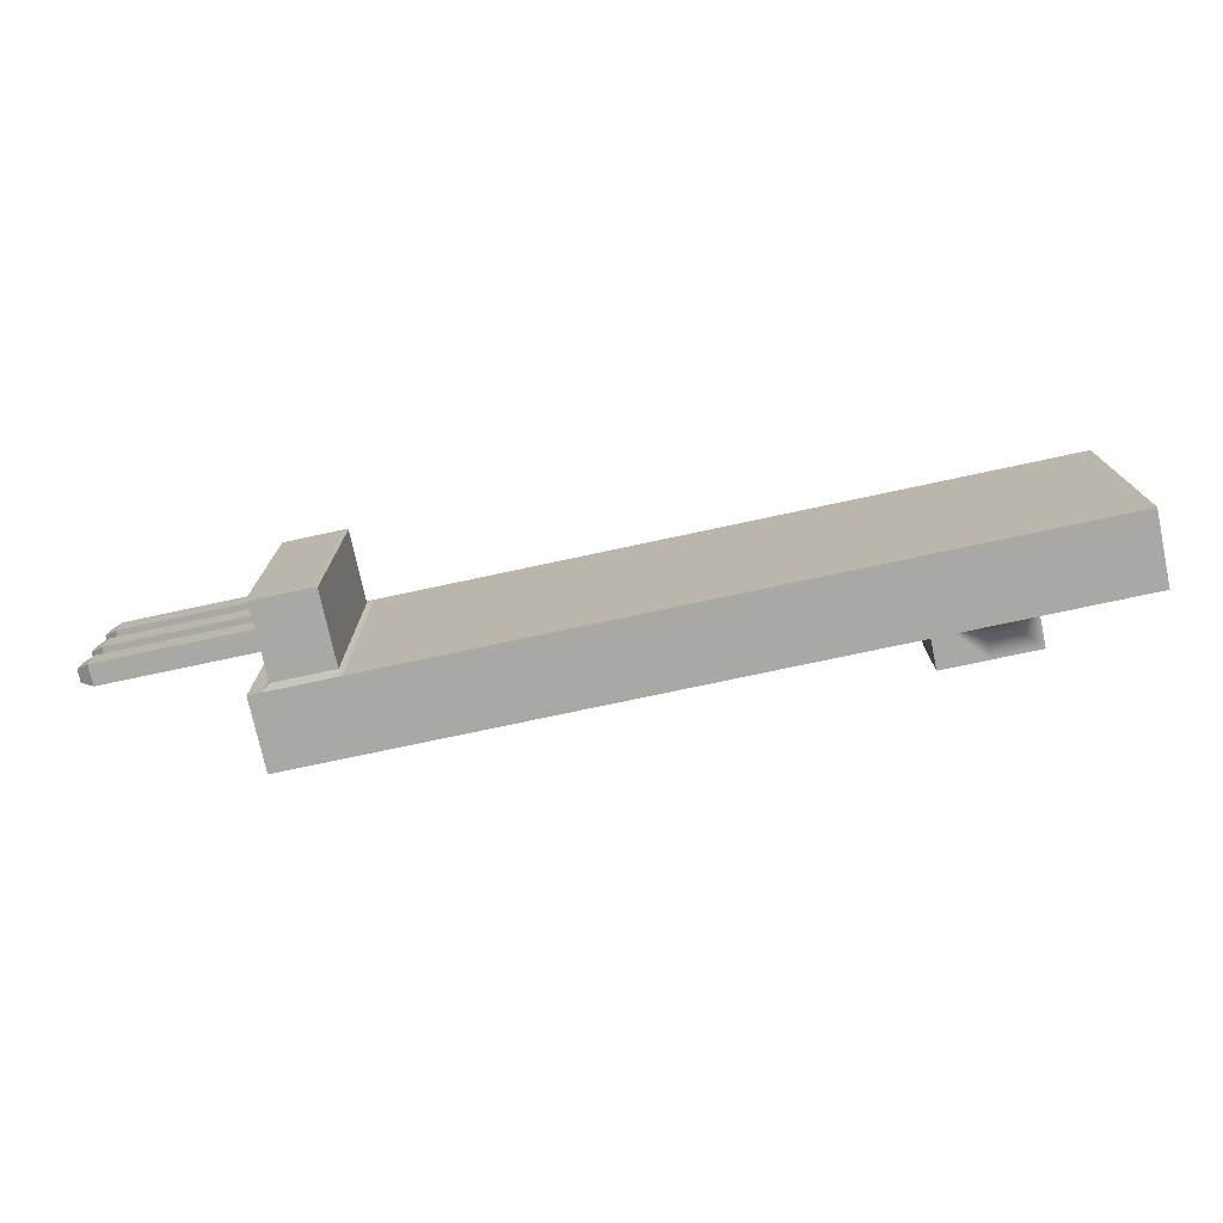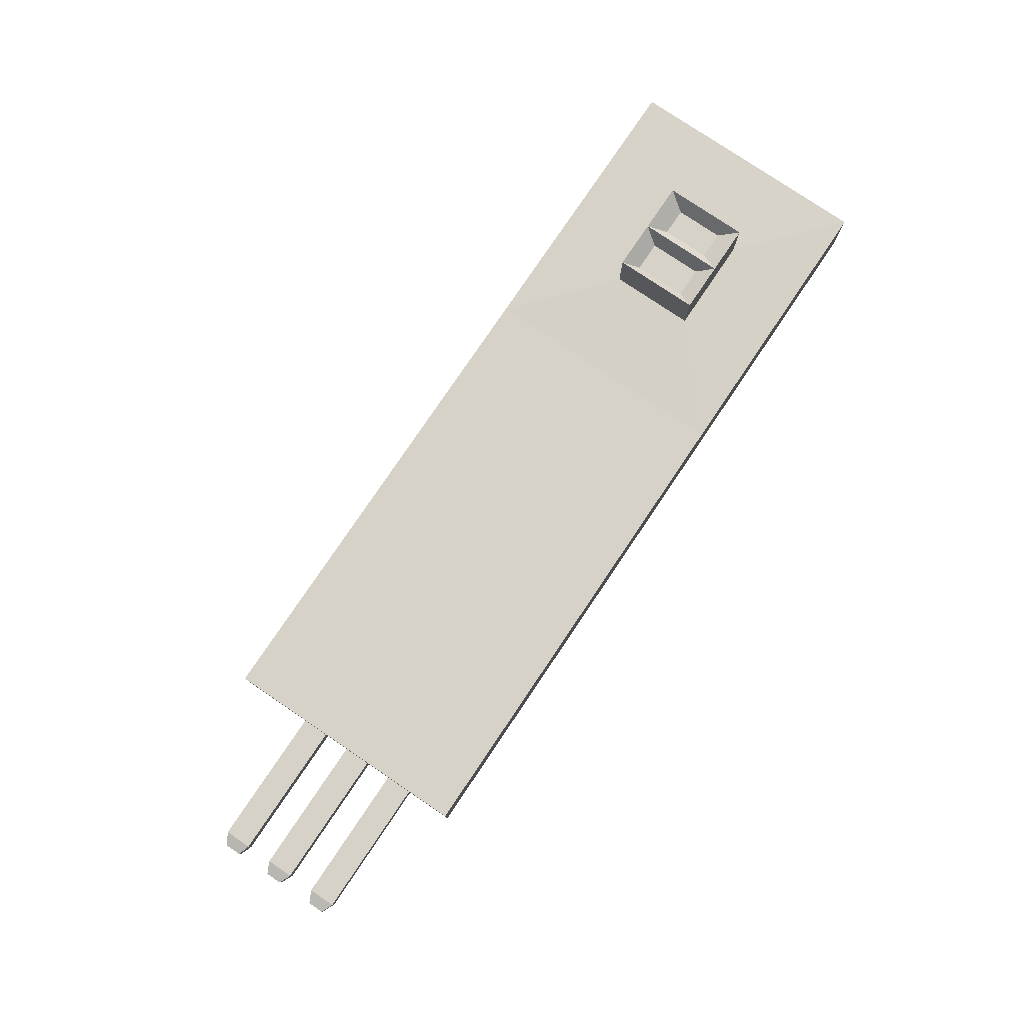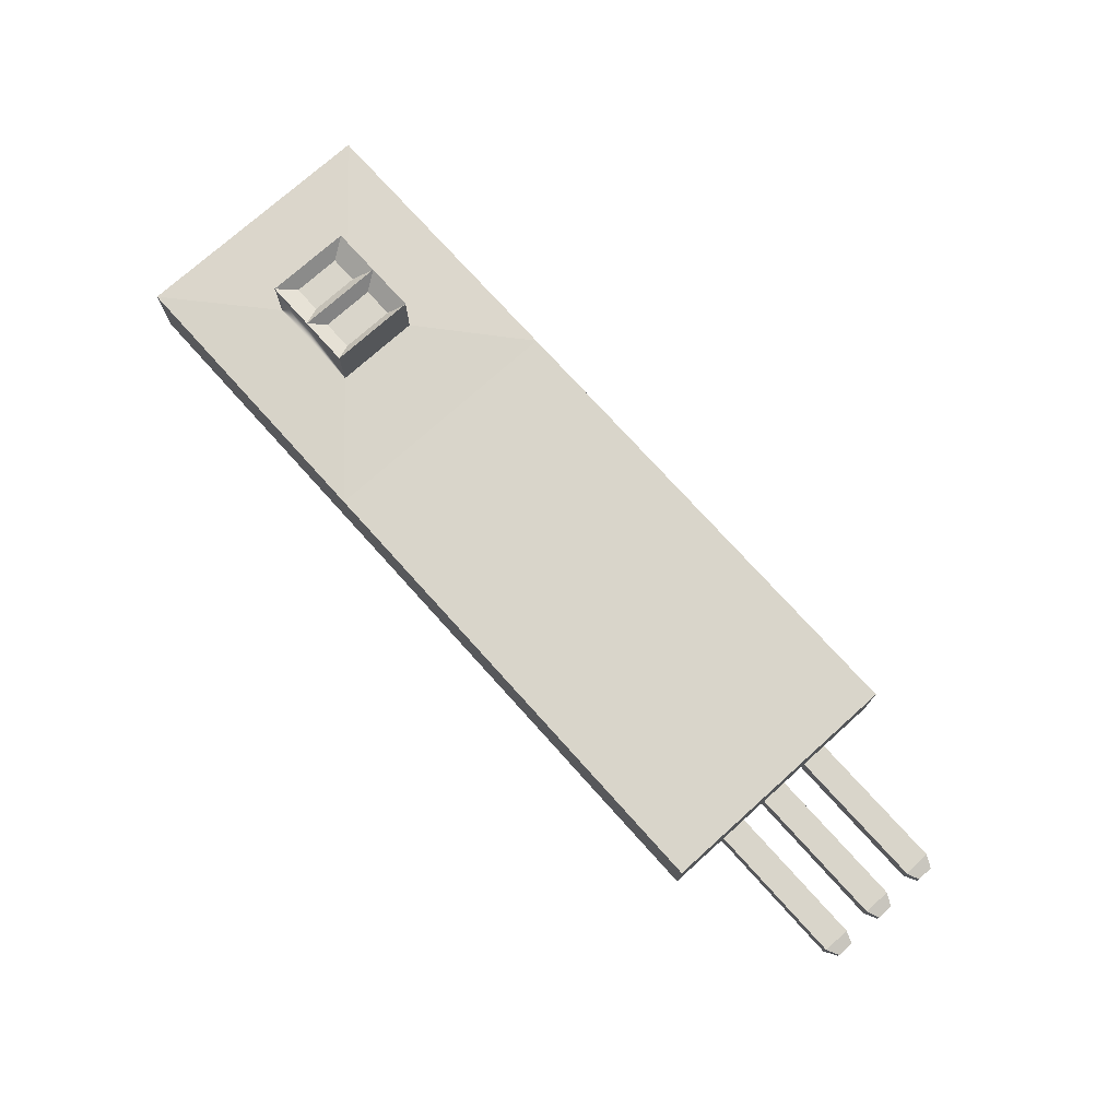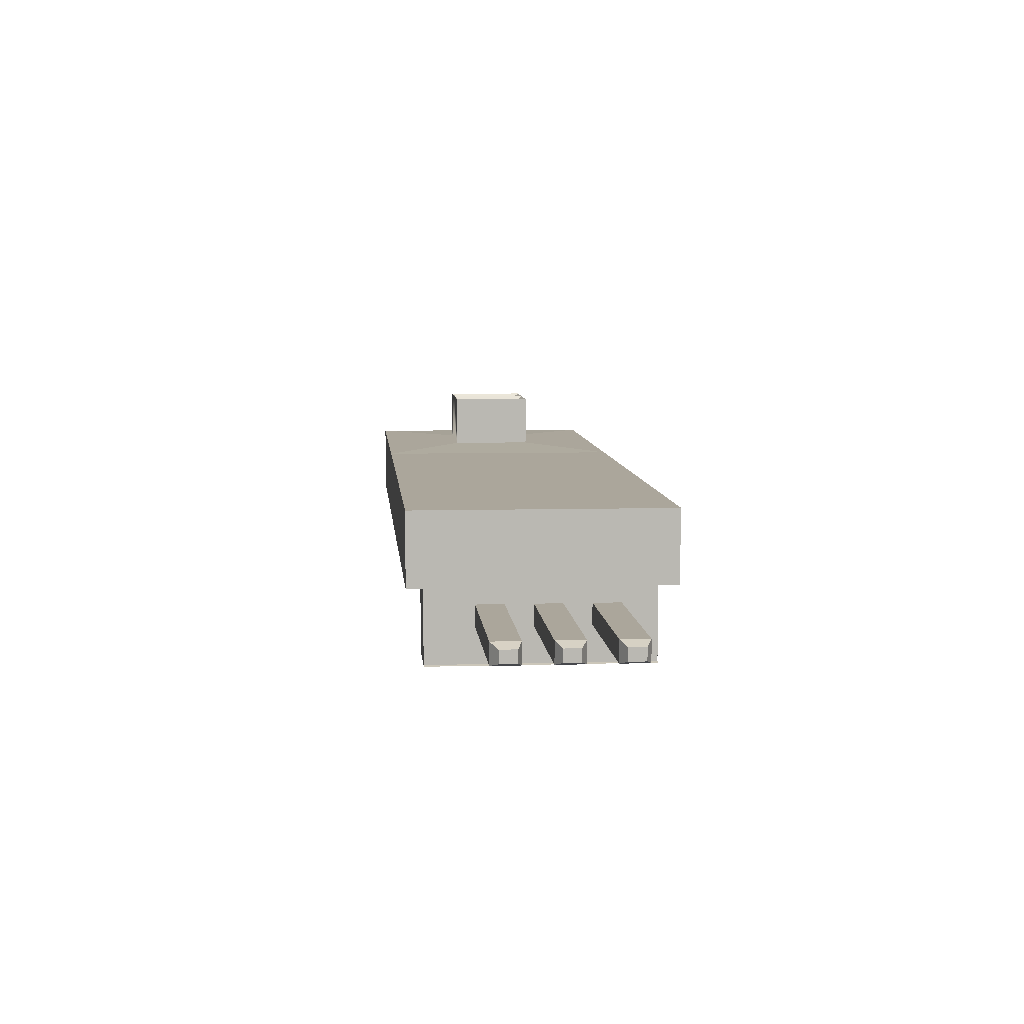
<metadata>
{"format":"obj","ext":"obj","renderer":"f3d","projection":"perspective","resolution":1024,"background":"white","views":[{"elev":-75.1,"azim":12.1,"up":"+Z"},{"elev":78.4,"azim":-56.0,"up":"+Y"},{"elev":74.7,"azim":-132.0,"up":"+Y"},{"elev":8.0,"azim":-95.4,"up":"+Y"}]}
</metadata>
<code>
o Cube.001
v 0.8242 -0.1982 -0.7144
v 1.637 -0.1982 -0.7144
v 1.637 0.2029 -0.713
v 0.8242 0.2029 -0.713
v 1.097 0.2167 -0.2441
v 0.8242 0.2167 -0.2441
v 1.637 0.2024 -0.5366
v 1.637 -0.1988 -0.538
v -2.623 -0.2029 0.6967
v -2.698 -0.2029 0.6967
v -2.698 0.1982 0.698
v -2.623 0.1982 0.698
v -2.698 -0.1988 -0.538
v -2.698 -0.1982 -0.7144
v -2.698 0.2029 -0.713
v -2.698 0.2024 -0.5366
v -2.623 -0.1988 -0.538
v -2.623 -0.1982 -0.7144
v 0.8242 -0.1988 -0.538
v 0.01139 -0.1982 -0.7144
v 0.01139 -0.1988 -0.538
v 0.8242 -0.2029 0.6967
v 0.01139 -0.2029 0.6967
v 0.01139 0.1982 0.698
v 0.8242 0.1982 0.698
v -2.233 0.2024 -0.5366
v -2.233 0.2029 -0.713
v 0.01139 0.2029 -0.713
v 0.01139 0.2024 -0.5366
v -2.233 -0.1982 -0.7144
v 0.8242 0.2151 0.2292
v 0.5516 0.2151 0.2292
v 0.5516 0.2151 0.2292
v 0.8242 0.2151 0.2292
v 0.5516 0.2167 -0.2441
v 0.5516 0.2165 -0.185
v 1.637 0.1988 0.5216
v 1.637 0.1982 0.698
v 1.097 0.2151 0.2292
v 1.097 0.2153 0.17
v 1.097 0.2153 0.17
v 1.097 0.2151 0.2292
v 1.097 0.5144 0.2302
v 1.097 0.5146 0.171
v 0.5516 0.2167 -0.2441
v 0.5516 0.2165 -0.185
v 1.097 0.2167 -0.2441
v 0.8242 0.2167 -0.2441
v 0.8242 0.516 -0.2431
v 1.097 0.516 -0.2431
v 1.036 0.4414 -0.1384
v 0.8847 0.4414 -0.1384
v 0.5516 0.516 -0.2431
v 0.5516 0.5158 -0.184
v 0.5516 0.5144 0.2302
v 0.8242 0.5144 0.2302
v 0.6042 0.4432 -0.152
v 0.6042 0.4431 -0.1157
v 1.637 -0.2029 0.6967
v 0.8847 0.4413 -0.1055
v 1.036 0.4413 -0.1055
v 0.8847 0.4405 0.1249
v 1.036 0.4405 0.1249
v 1.036 0.4406 0.09202
v 0.8242 0.5158 -0.184
v 0.7716 0.4432 -0.152
v 0.7716 0.4431 -0.1157
v 0.6042 0.4423 0.1386
v 0.7716 0.4423 0.1386
v 0.8242 0.5146 0.171
v 0.7716 0.4424 0.1022
v -2.623 0.2029 -0.713
v -2.623 0.2024 -0.5366
v -2.233 -0.1988 -0.538
v -2.233 -0.2029 0.6967
v -2.233 0.1982 0.698
v -2.623 -0.2024 0.5203
v -2.597 -0.2158 0.6031
v -2.597 -0.2152 0.4501
v -2.597 -0.5414 0.4498
v -2.597 -0.5419 0.6028
v -2.597 -0.6234 0.6027
v -2.597 -0.6229 0.4497
v -2.259 -0.2116 -0.6209
v -2.259 -0.2121 -0.4679
v -2.259 -0.2158 0.6031
v -2.597 -0.2116 -0.6209
v -2.259 -0.6198 -0.4684
v -2.259 -0.6193 -0.6214
v -2.278 -0.6237 -0.6214
v -2.278 -0.6242 -0.4684
v -2.259 -0.5383 -0.4682
v -2.259 -0.5378 -0.6213
v -2.597 -0.5378 -0.6213
v -2.597 -0.6193 -0.6214
v -2.259 -0.5419 0.6028
v -2.259 -0.6234 0.6027
v -2.617 -0.6237 -0.6214
v -2.617 -0.6242 -0.4684
v -2.278 -0.6278 0.6027
v -2.617 -0.6278 0.6027
v -2.617 -0.6273 0.4497
v -2.597 -0.6208 -0.1623
v -2.597 -0.6213 -0.009325
v -2.617 -0.6258 -0.00934
v -2.617 -0.6252 -0.1623
v -2.278 -0.6263 0.1437
v -2.278 -0.6258 -0.00934
v -2.617 -0.6263 0.1437
v -2.259 -0.5404 0.1438
v -2.259 -0.5399 -0.009216
v -2.259 -0.6213 -0.009325
v -2.259 -0.6219 0.1437
v -2.233 -0.2012 0.1675
v -2.233 -0.2006 -0.008846
v -2.259 -0.2137 -0.00889
v -2.259 -0.2142 0.1441
v -2.597 -0.5393 -0.1622
v -2.597 -0.5399 -0.009216
v -2.623 -0.2 -0.1852
v -2.623 -0.2006 -0.008846
v -2.597 -0.2137 -0.00889
v -2.597 -0.2132 -0.1619
v -2.698 0.2 0.1689
v -2.698 0.2006 -0.007485
v -2.623 0.2006 -0.007485
v -2.623 0.2 0.1689
v 0.01139 -0.2012 0.1675
v 0.01139 -0.2006 -0.008846
v -2.233 0.2006 -0.007485
v -2.233 0.2 0.1689
v 0.8242 0.5154 -0.06563
v 0.8242 0.5152 -0.00647
v 0.7716 0.4427 -0.006716
v 0.7716 0.4429 -0.04304
v 0.6042 0.4426 0.02961
v 0.6042 0.4427 -0.006716
v 0.7716 0.4426 0.02961
v 0.8242 0.515 0.05269
v 0.8847 0.441 -0.006722
v 0.8847 0.4409 0.02619
v 1.097 0.5154 -0.06563
v 1.097 0.5152 -0.00647
v 1.036 0.441 -0.006722
v 1.036 0.4411 -0.03963
v 1.036 0.4409 0.02619
v 1.637 -0.2012 0.1675
v 1.637 -0.2006 -0.008846
v 0.8242 -0.2006 -0.008846
v 0.8242 -0.2012 0.1675
v 0.5516 0.515 0.05269
v 0.5516 0.5152 -0.00647
v 0.5516 0.2157 0.05168
v 0.5516 0.2159 -0.007485
v 0.5516 0.2157 0.05168
v 0.5516 0.2159 -0.007485
v 1.097 0.2161 -0.06665
v 1.097 0.2159 -0.007485
v 1.097 0.2159 -0.007485
v 1.097 0.2161 -0.06665
v 1.637 0.2012 -0.1839
v 1.637 0.2006 -0.007485
v 0.01139 0.2 0.1689
v 0.01139 0.2006 -0.007485
v -2.623 -0.2012 0.1675
v -2.698 -0.2006 -0.008846
v -2.698 -0.2012 0.1675
v 1.637 0.2 0.1689
v 1.637 0.2018 -0.3602
v 1.097 0.2163 -0.1258
v 1.097 0.2165 -0.185
v 1.097 0.2165 -0.185
v 1.097 0.2163 -0.1258
v 1.097 0.5156 -0.1248
v 1.097 0.5158 -0.184
v 1.036 0.4412 -0.07255
v 0.8242 0.5156 -0.1248
v 0.7716 0.443 -0.07936
v -2.623 -0.1994 -0.3616
v -2.597 -0.2126 -0.3149
v -2.597 -0.2121 -0.4679
v -2.597 -0.5383 -0.4682
v -2.597 -0.5388 -0.3152
v -2.597 -0.6203 -0.3153
v -2.597 -0.6198 -0.4684
v -2.617 -0.6247 -0.3154
v -2.278 -0.6252 -0.1623
v -2.278 -0.6247 -0.3154
v -2.259 -0.5393 -0.1622
v -2.259 -0.5388 -0.3152
v -2.259 -0.6203 -0.3153
v -2.259 -0.6208 -0.1623
v -2.233 -0.2 -0.1852
v -2.233 -0.1994 -0.3616
v -2.259 -0.2126 -0.3149
v -2.259 -0.2132 -0.1619
v -2.698 0.2012 -0.1839
v -2.698 0.2018 -0.3602
v -2.623 0.2018 -0.3602
v -2.623 0.2012 -0.1839
v 0.01139 -0.2 -0.1852
v 0.01139 -0.1994 -0.3616
v -2.233 0.2018 -0.3602
v -2.233 0.2012 -0.1839
v 0.6042 0.4429 -0.04304
v 0.6042 0.443 -0.07936
v 0.8847 0.4412 -0.07255
v 0.8847 0.4411 -0.03963
v 1.637 -0.2 -0.1852
v 1.637 -0.1994 -0.3616
v 0.8242 -0.1994 -0.3616
v 0.8242 -0.2 -0.1852
v 0.5516 0.5154 -0.06563
v 0.5516 0.5156 -0.1248
v 0.5516 0.2161 -0.06665
v 0.5516 0.2163 -0.1258
v 0.5516 0.2161 -0.06665
v 0.5516 0.2163 -0.1258
v 0.01139 0.2012 -0.1839
v 0.01139 0.2018 -0.3602
v -2.698 -0.1994 -0.3616
v -2.698 -0.2 -0.1852
v 1.637 0.1994 0.3453
v 1.637 -0.2018 0.3439
v 1.637 -0.2024 0.5203
v -2.698 -0.2024 0.5203
v -2.698 -0.2018 0.3439
v -2.698 0.1994 0.3453
v -2.698 0.1988 0.5216
v -2.623 -0.2018 0.3439
v 0.8242 -0.2024 0.5203
v 0.8242 -0.2018 0.3439
v 0.01139 -0.2018 0.3439
v 0.01139 -0.2024 0.5203
v -2.233 0.1988 0.5216
v -2.233 0.1994 0.3453
v 0.01139 0.1994 0.3453
v 0.01139 0.1988 0.5216
v 0.5516 0.2155 0.1108
v 0.5516 0.2153 0.17
v 0.5516 0.2155 0.1108
v 0.5516 0.2153 0.17
v 0.5516 0.5148 0.1119
v 0.5516 0.5146 0.171
v 0.6042 0.4425 0.06593
v 0.6042 0.4424 0.1022
v 0.8847 0.4406 0.09202
v 0.8847 0.4408 0.0591
v 1.036 0.4408 0.0591
v 0.8242 0.5148 0.1119
v 0.7716 0.4425 0.06593
v -2.623 0.1988 0.5216
v -2.623 0.1994 0.3453
v -2.233 -0.2018 0.3439
v -2.233 -0.2024 0.5203
v -2.259 -0.2147 0.2971
v -2.259 -0.2152 0.4501
v -2.259 -0.6229 0.4497
v -2.259 -0.6224 0.2967
v -2.278 -0.6268 0.2967
v -2.278 -0.6273 0.4497
v -2.259 -0.5414 0.4498
v -2.259 -0.5409 0.2968
v -2.617 -0.6268 0.2967
v -2.597 -0.6219 0.1437
v -2.597 -0.6224 0.2967
v -2.597 -0.5404 0.1438
v -2.597 -0.5409 0.2968
v -2.597 -0.2147 0.2971
v -2.597 -0.2142 0.1441
v 1.097 0.515 0.05269
v 1.097 0.5148 0.1119
v 1.097 0.2157 0.05168
v 1.097 0.2155 0.1108
v 1.097 0.2155 0.1108
v 1.097 0.2157 0.05168
v -2.597 -0.3081 0.4108
v -2.597 -0.3075 0.2578
v -2.259 -0.3081 0.3317
v -2.259 -0.3086 0.4847
v -2.259 -0.306 -0.2803
v -2.259 -0.3065 -0.1273
v -2.597 -0.306 -0.2012
v -2.597 -0.3055 -0.3542
v -2.597 -0.307 0.1048
v -2.597 -0.3065 -0.04819
v -2.259 -0.307 0.02569
v -2.259 -0.3075 0.1787
v -2.259 -0.3091 0.6029
v -2.597 -0.3091 0.6036
v -2.597 -0.3049 -0.6215
v -2.259 -0.3049 -0.6211
v -2.259 -0.3055 -0.4333
v -2.597 -0.3086 0.5638
v -2.597 -0.424 0.2578
v -2.597 -0.4245 0.4108
v -2.259 -0.425 0.4847
v -2.259 -0.4245 0.3317
v -2.259 -0.4229 -0.1274
v -2.259 -0.4224 -0.2804
v -2.597 -0.4219 -0.3543
v -2.597 -0.4224 -0.2013
v -2.597 -0.4229 -0.04825
v -2.597 -0.4234 0.1048
v -2.259 -0.424 0.1786
v -2.259 -0.4234 0.02564
v -2.597 -0.4255 0.6036
v -2.259 -0.4255 0.6029
v -2.259 -0.4214 -0.6212
v -2.597 -0.4214 -0.6216
v -2.259 -0.4219 -0.4334
v -2.597 -0.425 0.5638
v -3.502 -0.4234 0.1048
v -3.502 -0.307 0.1048
v -3.502 -0.306 -0.2012
v -3.502 -0.3055 -0.3542
v -3.501 -0.3081 0.4108
v -3.501 -0.3075 0.2578
v -3.57 -0.33 -0.2253
v -3.57 -0.3297 -0.3159
v -3.502 -0.4219 -0.3543
v -3.502 -0.4224 -0.2013
v -3.501 -0.4245 0.4108
v -3.57 -0.4002 0.3799
v -3.57 -0.3313 0.3799
v -3.502 -0.3065 -0.04819
v -3.502 -0.4229 -0.04825
v -3.57 -0.3303 -0.017
v -3.57 -0.3993 -0.01704
v -3.501 -0.424 0.2578
v -3.57 -0.399 -0.2253
v -3.57 -0.3987 -0.3159
v -3.57 -0.3307 0.07361
v -3.57 -0.3996 0.07358
v -3.57 -0.331 0.2893
v -3.57 -0.3999 0.2893
f 1 4 3 2
f 4 6 5 3
f 7 8 2 3
f 9 12 11 10
f 13 16 15 14
f 17 13 14 18
f 19 21 20 1
f 22 25 24 23
f 26 29 28 27
f 30 27 28 20
f 31 34 33 32
f 29 36 35 28
f 37 40 39 38
f 25 31 32 24
f 41 44 43 42
f 40 41 42 39
f 36 46 45 35
f 6 48 47 5
f 49 52 51 50
f 46 54 53 45
f 48 49 50 47
f 34 56 55 33
f 42 43 56 34
f 45 53 49 48
f 54 58 57 53
f 35 45 48 6
f 38 39 31 25
f 39 42 34 31
f 59 38 25 22
f 8 19 1 2
f 28 35 6 4
f 20 28 4 1
f 60 61 51 52
f 43 63 62 56
f 44 64 63 43
f 65 60 52 49
f 58 67 66 57
f 56 69 68 55
f 70 71 69 56
f 53 57 66 49
f 18 72 27 30
f 73 26 27 72
f 21 74 30 20
f 23 24 76 75
f 16 73 72 15
f 14 15 72 18
f 77 79 78 9
f 75 76 12 9
f 80 83 82 81
f 74 85 84 30
f 9 78 86 75
f 30 84 87 18
f 88 91 90 89
f 92 88 89 93
f 93 89 95 94
f 81 82 97 96
f 91 99 98 90
f 89 90 98 95
f 82 101 100 97
f 83 102 101 82
f 103 106 105 104
f 107 109 105 108
f 110 113 112 111
f 113 107 108 112
f 114 117 116 115
f 118 103 104 119
f 120 123 122 121
f 124 127 126 125
f 128 114 115 129
f 127 131 130 126
f 132 135 134 133
f 136 138 134 137
f 139 141 140 133
f 142 145 144 143
f 141 146 144 140
f 147 150 149 148
f 151 136 137 152
f 153 151 152 154
f 155 153 154 156
f 157 160 159 158
f 160 142 143 159
f 161 157 158 162
f 163 155 156 164
f 131 163 164 130
f 150 128 129 149
f 165 167 166 121
f 167 124 125 166
f 168 147 148 162
f 7 171 170 169
f 172 175 174 173
f 171 172 173 170
f 175 61 176 174
f 65 67 178 177
f 17 181 180 179
f 182 185 184 183
f 185 99 186 184
f 187 106 186 188
f 189 192 191 190
f 192 187 188 191
f 193 196 195 194
f 197 200 199 198
f 201 193 194 202
f 200 204 203 199
f 205 135 178 206
f 132 208 207 177
f 208 145 176 207
f 209 212 211 210
f 213 205 206 214
f 215 213 214 216
f 217 215 216 218
f 219 217 218 220
f 204 219 220 203
f 212 201 202 211
f 120 222 221 179
f 222 197 198 221
f 161 209 210 169
f 37 225 224 223
f 226 229 228 227
f 77 226 227 230
f 231 234 233 232
f 235 238 237 236
f 238 240 239 237
f 240 242 241 239
f 242 244 243 241
f 244 246 245 243
f 225 231 232 224
f 247 64 249 248
f 70 247 248 250
f 246 71 251 245
f 252 235 236 253
f 234 255 254 233
f 229 252 253 228
f 255 257 256 254
f 258 261 260 259
f 262 258 259 263
f 261 102 264 260
f 265 109 264 266
f 267 265 266 268
f 165 270 269 230
f 139 138 251 250
f 271 146 249 272
f 273 276 275 274
f 276 271 272 275
f 168 273 274 223
f 270 278 277 269
f 257 280 279 256
f 196 282 281 195
f 181 284 283 180
f 123 286 285 122
f 117 288 287 116
f 78 290 289 86
f 84 292 291 87
f 85 293 292 84
f 79 294 290 78
f 295 267 268 296
f 297 262 263 298
f 299 189 190 300
f 301 182 183 302
f 303 118 119 304
f 305 110 111 306
f 307 81 96 308
f 309 93 94 310
f 311 92 93 309
f 312 80 81 307
f 300 190 92 311
f 310 94 182 301
f 195 281 293 85
f 87 291 284 181
f 95 98 99 185
f 94 95 185 182
f 18 87 181 17
f 49 66 67 65
f 50 51 61 175
f 5 47 172 171
f 47 50 175 172
f 3 5 171 7
f 188 186 99 91
f 190 191 88 92
f 191 188 91 88
f 194 195 85 74
f 198 199 73 16
f 202 194 74 21
f 199 203 26 73
f 206 178 67 58
f 177 207 60 65
f 207 176 61 60
f 210 211 19 8
f 214 206 58 54
f 216 214 54 46
f 218 216 46 36
f 220 218 36 29
f 203 220 29 26
f 211 202 21 19
f 179 221 13 17
f 221 198 16 13
f 169 210 8 7
f 302 183 118 303
f 306 111 189 299
f 180 283 286 123
f 116 287 282 196
f 162 148 209 161
f 166 125 197 222
f 121 166 222 120
f 149 129 201 212
f 130 164 219 204
f 164 156 217 219
f 156 154 215 217
f 154 152 213 215
f 152 137 205 213
f 148 149 212 209
f 140 144 145 208
f 133 140 208 132
f 137 134 135 205
f 126 130 204 200
f 129 115 193 201
f 125 126 200 197
f 115 116 196 193
f 112 108 187 192
f 111 112 192 189
f 108 105 106 187
f 169 170 157 161
f 173 174 142 160
f 170 173 160 157
f 174 176 145 142
f 177 178 135 132
f 179 180 123 120
f 183 184 103 118
f 184 186 106 103
f 298 263 110 305
f 304 119 267 295
f 256 279 288 117
f 122 285 278 270
f 162 158 273 168
f 159 143 271 276
f 158 159 276 273
f 143 144 146 271
f 133 134 138 139
f 121 122 270 165
f 119 104 265 267
f 104 105 109 265
f 223 224 147 168
f 227 228 124 167
f 230 227 167 165
f 232 233 128 150
f 236 237 163 131
f 237 239 155 163
f 239 241 153 155
f 241 243 151 153
f 243 245 136 151
f 224 232 150 147
f 248 249 146 141
f 250 248 141 139
f 245 251 138 136
f 253 236 131 127
f 233 254 114 128
f 228 253 127 124
f 254 256 117 114
f 259 260 107 113
f 263 259 113 110
f 260 264 109 107
f 296 268 80 312
f 308 96 262 297
f 269 277 294 79
f 86 289 280 257
f 100 101 102 261
f 96 97 258 262
f 97 100 261 258
f 75 86 257 255
f 11 12 252 229
f 23 75 255 234
f 12 76 235 252
f 68 69 71 246
f 56 62 247 70
f 62 63 64 247
f 59 22 231 225
f 55 68 246 244
f 33 55 244 242
f 32 33 242 240
f 24 32 240 238
f 76 24 238 235
f 22 23 234 231
f 9 10 226 77
f 10 11 229 226
f 38 59 225 37
f 266 264 102 83
f 268 266 83 80
f 230 269 79 77
f 250 251 71 70
f 272 249 64 44
f 274 275 41 40
f 275 272 44 41
f 223 274 40 37
f 289 308 297 280
f 277 296 312 294
f 285 304 295 278
f 279 298 305 288
f 287 306 299 282
f 283 302 303 286
f 291 310 301 284
f 281 300 311 293
f 294 312 307 290
f 293 311 309 292
f 292 309 310 291
f 290 307 308 289
f 288 305 306 287
f 285 314 313 304
f 284 316 315 283
f 282 299 300 281
f 280 297 298 279
f 278 318 317 277
f 316 320 319 315
f 302 322 321 301
f 283 315 322 302
f 301 321 316 284
f 317 325 324 323
f 303 327 326 286
f 286 326 314 285
f 304 313 327 303
f 327 329 328 326
f 295 330 318 278
f 296 323 330 295
f 277 317 323 296
f 320 332 331 319
f 328 329 334 333
f 335 336 324 325
f 313 334 329 327
f 330 336 335 318
f 315 319 331 322
f 326 328 333 314
f 323 324 336 330
f 321 332 320 316
f 314 333 334 313
f 318 335 325 317
f 322 331 332 321

</code>
